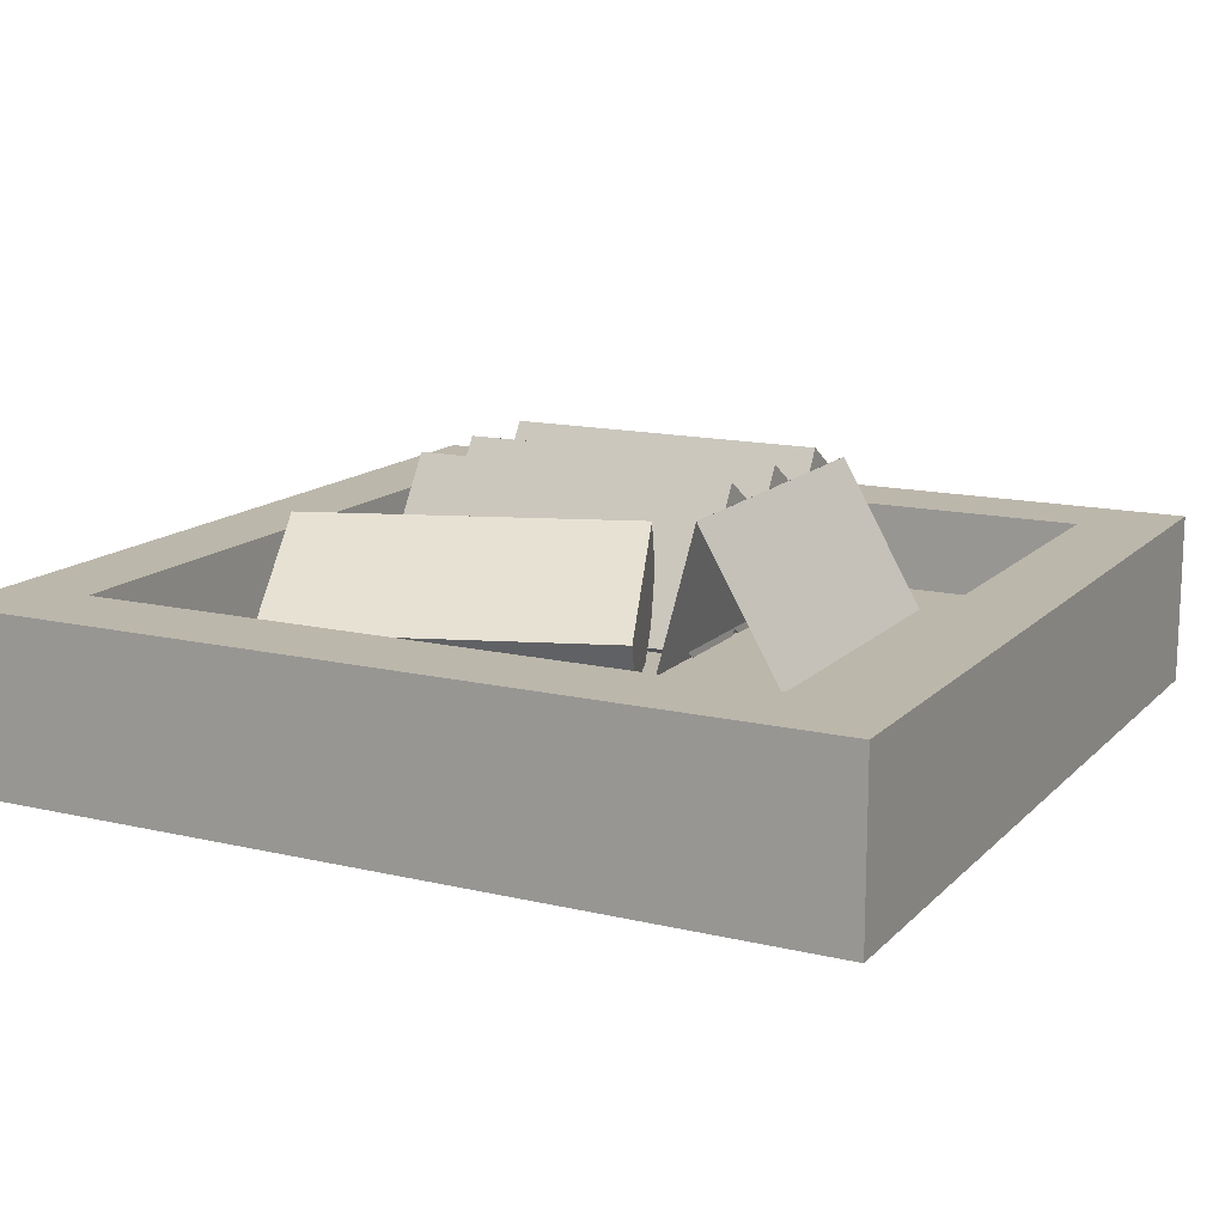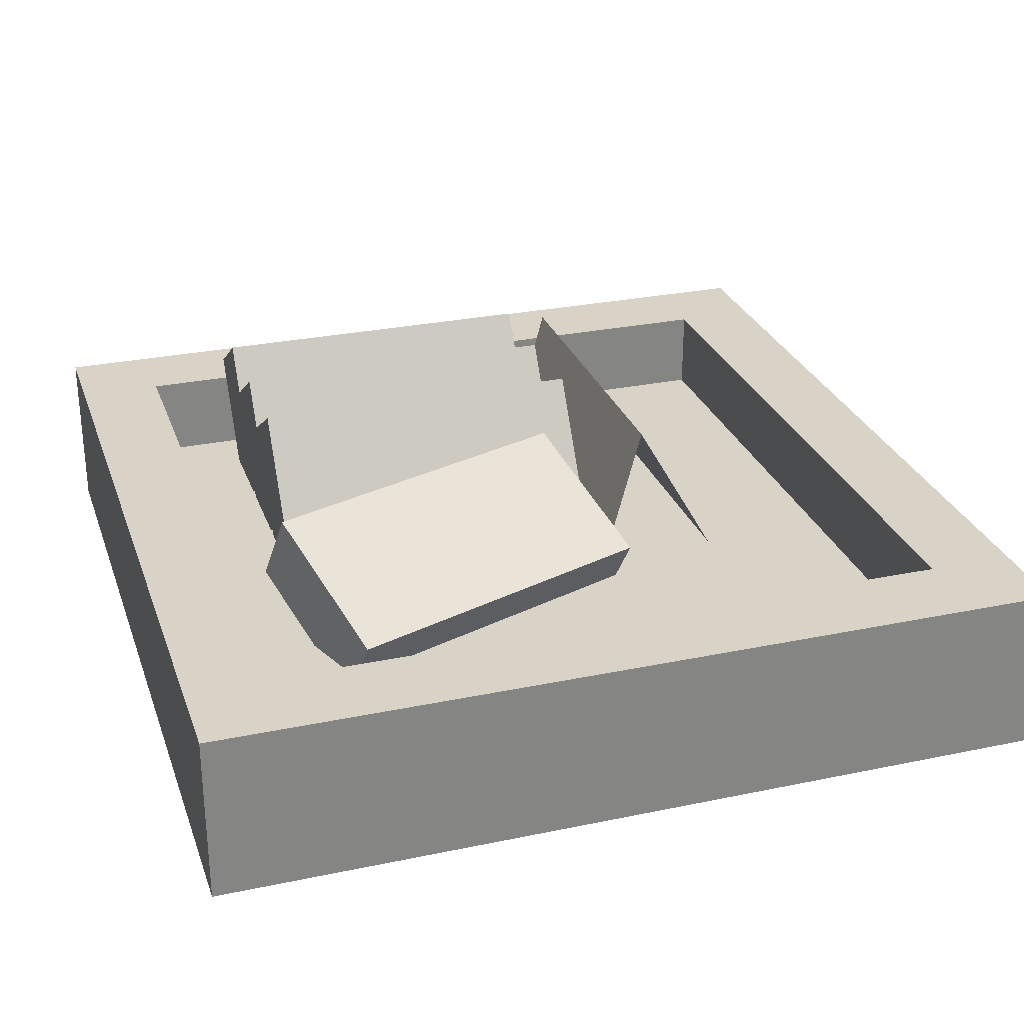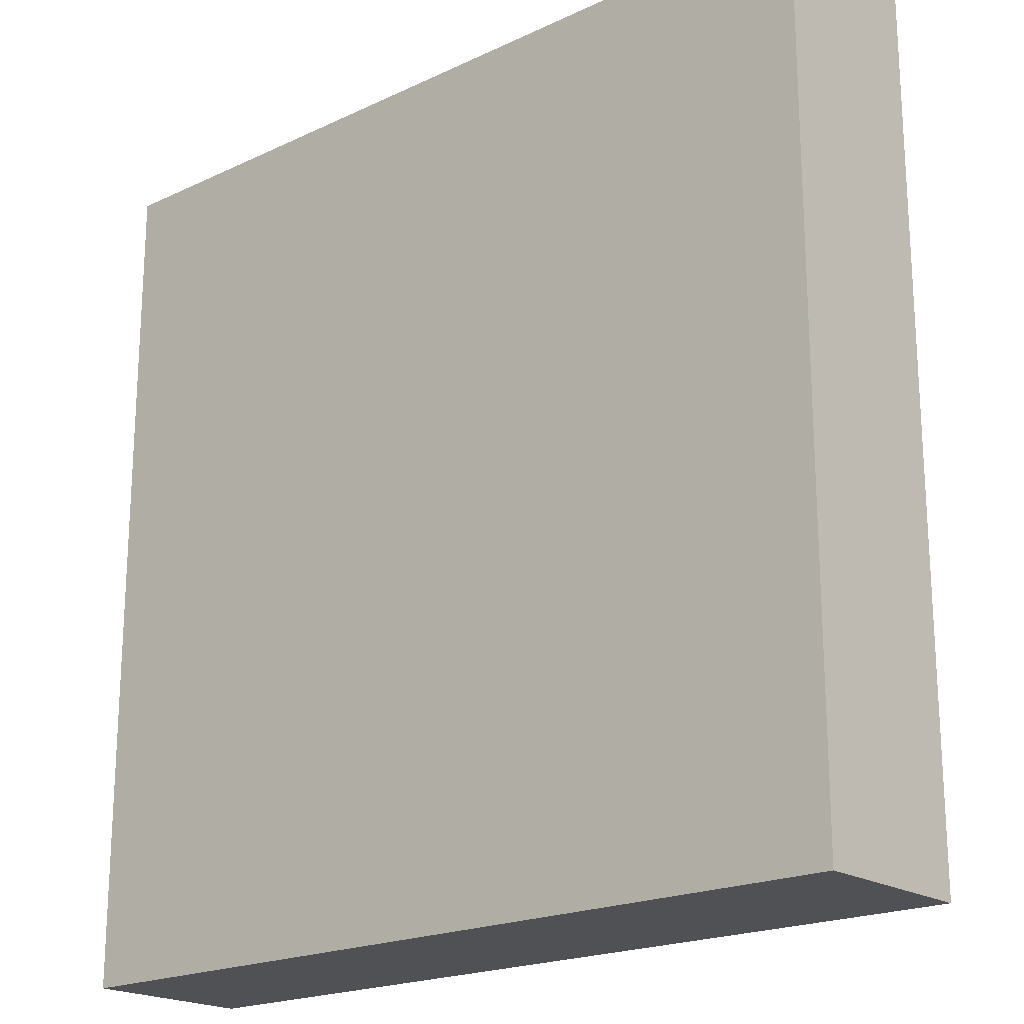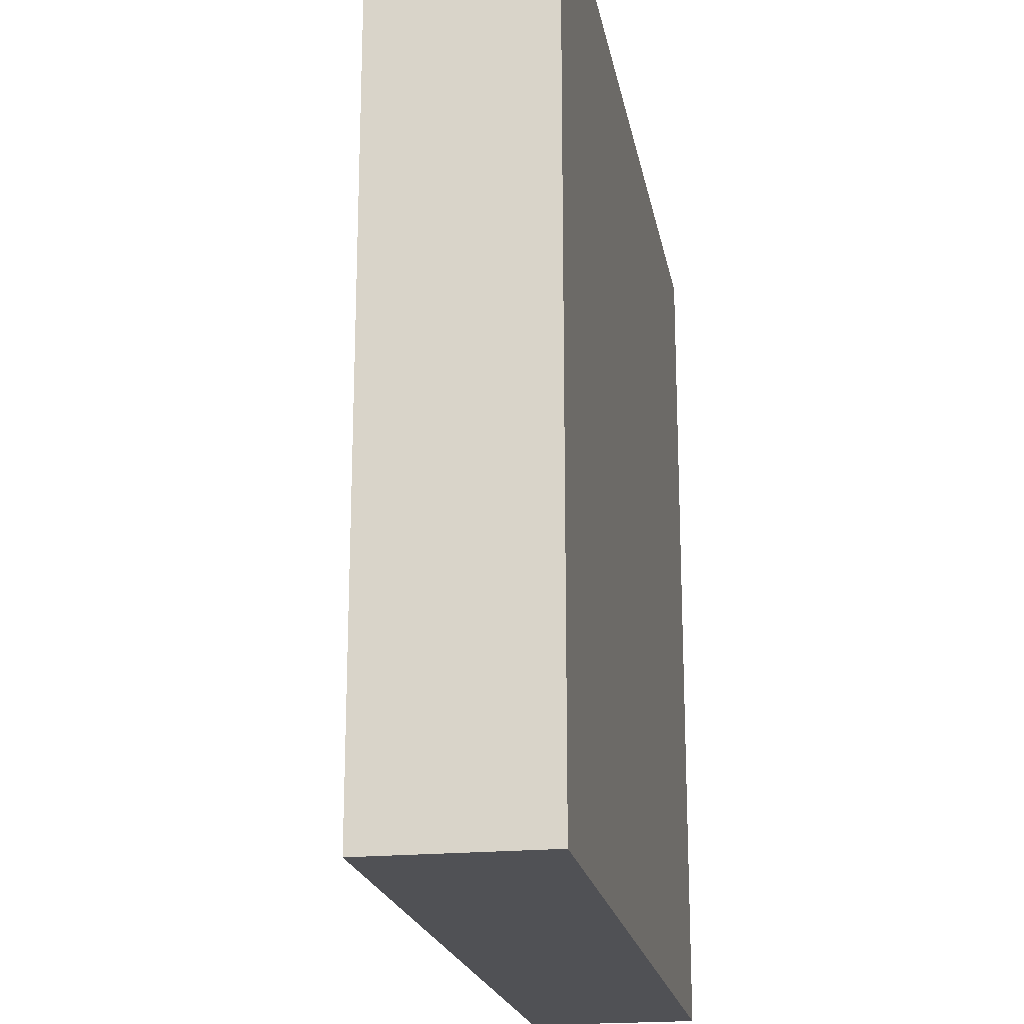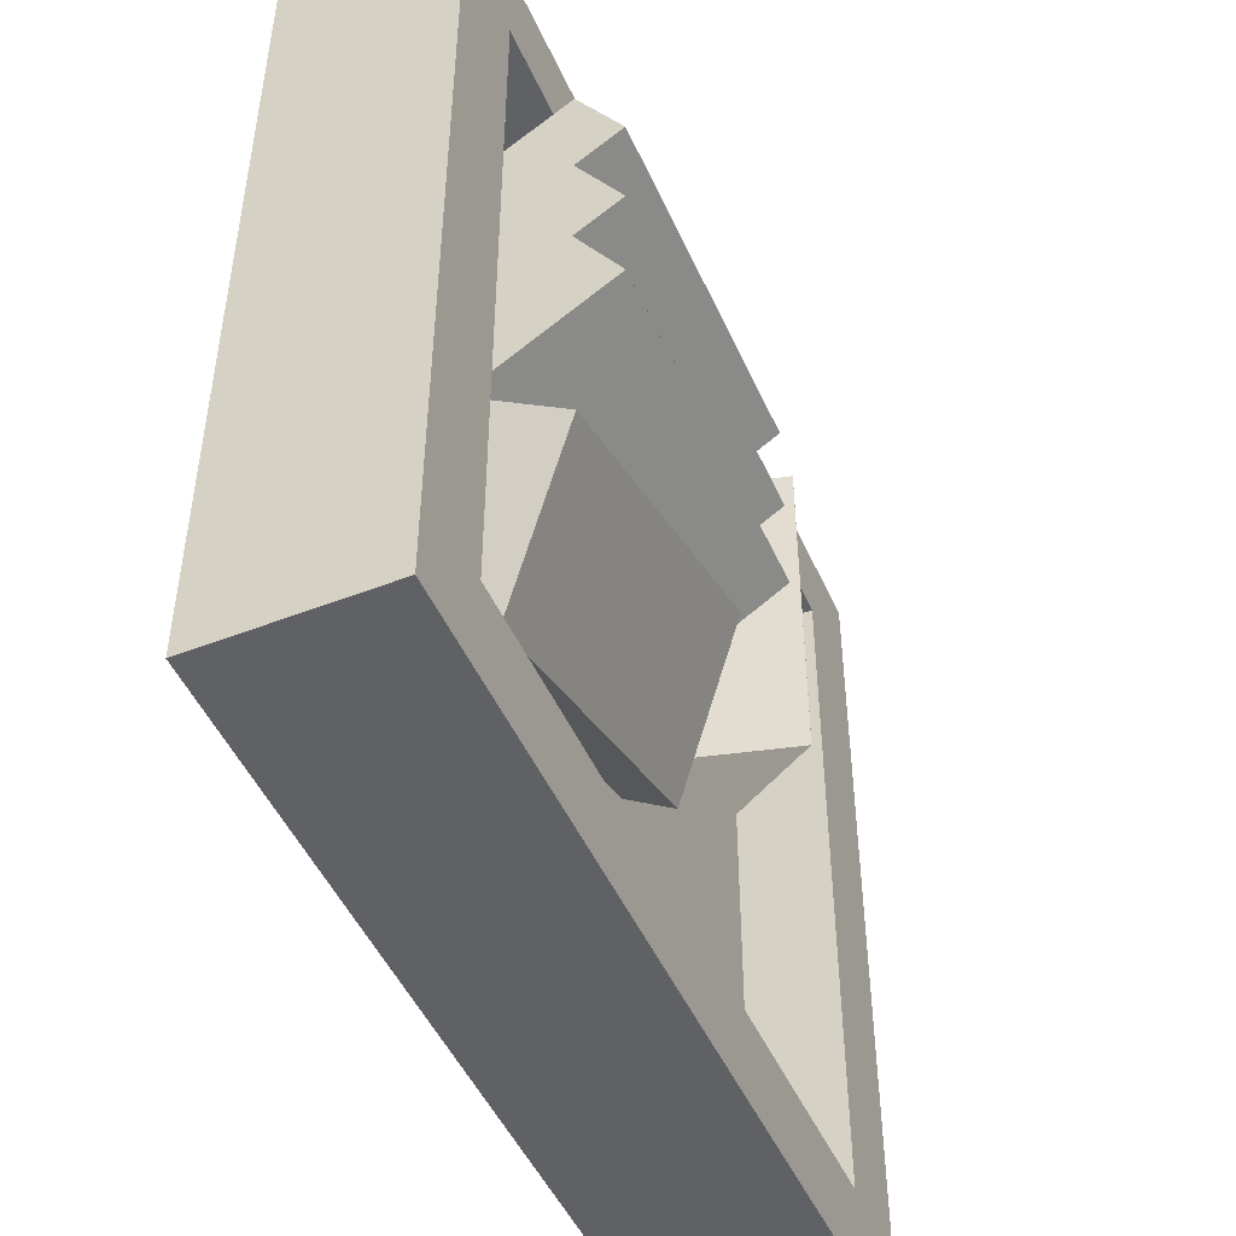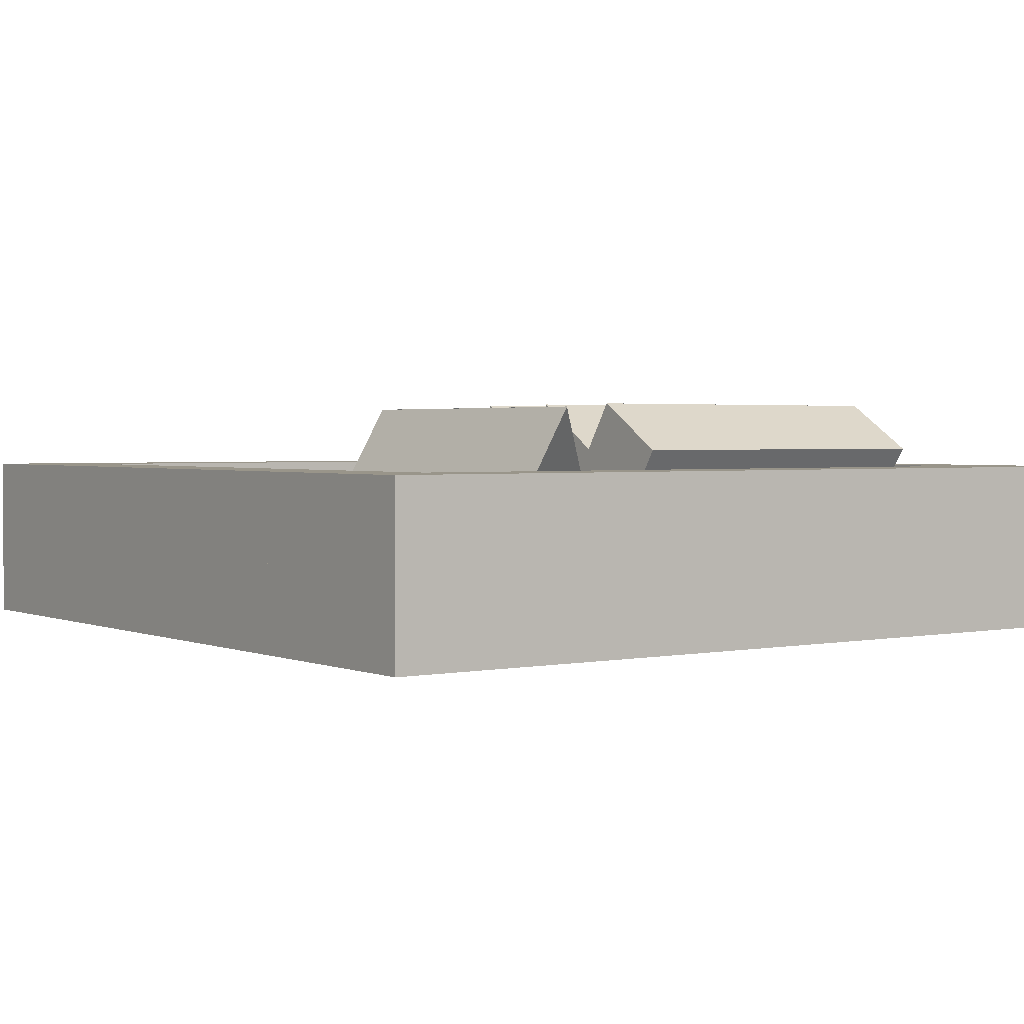
<metadata>
{"format":"obj","ext":"obj","renderer":"f3d","projection":"perspective","resolution":1024,"background":"white","views":[{"elev":14.3,"azim":-152.7,"up":"+Y"},{"elev":28.1,"azim":162.4,"up":"+Y"},{"elev":-20.1,"azim":40.8,"up":"+Z"},{"elev":-20.2,"azim":-79.9,"up":"+Z"},{"elev":-48.5,"azim":113.5,"up":"+Z"},{"elev":2.1,"azim":-35.6,"up":"+Y"}]}
</metadata>
<code>
o cube
v 0.3125 0.0625 0.3125
v 0.3125 0.0625 -0.3125
v 0.3125 0 0.3125
v 0.3125 0 -0.3125
v -0.3125 0.0625 -0.3125
v -0.3125 0.0625 0.3125
v -0.3125 0 -0.3125
v -0.3125 0 0.3125
f 4 7 5 2
f 3 4 2 1
f 8 3 1 6
f 7 8 6 5
f 6 1 2 5
f 7 4 3 8
o cube
v 0.3125 0.125 0.3125
v 0.3125 0.125 0.25
v 0.3125 0.0625 0.3125
v 0.3125 0.0625 0.25
v -0.3125 0.125 0.25
v -0.3125 0.125 0.3125
v -0.3125 0.0625 0.25
v -0.3125 0.0625 0.3125
f 12 15 13 10
f 11 12 10 9
f 16 11 9 14
f 15 16 14 13
f 14 9 10 13
f 15 12 11 16
o cube
v 0.3125 0.125 0.25
v 0.3125 0.125 -0.25
v 0.3125 0.0625 0.25
v 0.3125 0.0625 -0.25
v 0.25 0.125 -0.25
v 0.25 0.125 0.25
v 0.25 0.0625 -0.25
v 0.25 0.0625 0.25
f 20 23 21 18
f 19 20 18 17
f 24 19 17 22
f 23 24 22 21
f 22 17 18 21
f 23 20 19 24
o cube
v -0.25 0.125 0.25
v -0.25 0.125 -0.25
v -0.25 0.0625 0.25
v -0.25 0.0625 -0.25
v -0.3125 0.125 -0.25
v -0.3125 0.125 0.25
v -0.3125 0.0625 -0.25
v -0.3125 0.0625 0.25
f 28 31 29 26
f 27 28 26 25
f 32 27 25 30
f 31 32 30 29
f 30 25 26 29
f 31 28 27 32
o cube
v 0.3125 0.125 -0.25
v 0.3125 0.125 -0.3125
v 0.3125 0.0625 -0.25
v 0.3125 0.0625 -0.3125
v -0.3125 0.125 -0.3125
v -0.3125 0.125 -0.25
v -0.3125 0.0625 -0.3125
v -0.3125 0.0625 -0.25
f 36 39 37 34
f 35 36 34 33
f 40 35 33 38
f 39 40 38 37
f 38 33 34 37
f 39 36 35 40
o cube
v 0.1875 0.139 0.1845
v 0.1875 0.1726 0.1318
v 0.1875 0.03359 0.1173
v 0.1875 0.06717 0.06462
v -0.0625 0.1726 0.1318
v -0.0625 0.139 0.1845
v -0.0625 0.06717 0.06462
v -0.0625 0.03359 0.1173
f 44 47 45 42
f 43 44 42 41
f 48 43 41 46
f 47 48 46 45
f 46 41 42 45
f 47 44 43 48
o cube
v 0.1875 0.139 0.2579
v 0.1875 0.1726 0.2052
v 0.1875 0.03359 0.1908
v 0.1875 0.06717 0.1381
v -0.0625 0.1726 0.2052
v -0.0625 0.139 0.2579
v -0.0625 0.06717 0.1381
v -0.0625 0.03359 0.1908
f 52 55 53 50
f 51 52 50 49
f 56 51 49 54
f 55 56 54 53
f 54 49 50 53
f 55 52 51 56
o cube
v 0.1875 0.139 0.1111
v 0.1875 0.1726 0.05835
v 0.1875 0.03359 0.0439
v 0.1875 0.06717 -0.008813
v -0.0625 0.1726 0.05835
v -0.0625 0.139 0.1111
v -0.0625 0.06717 -0.008813
v -0.0625 0.03359 0.0439
f 60 63 61 58
f 59 60 58 57
f 64 59 57 62
f 63 64 62 61
f 62 57 58 61
f 63 60 59 64
o cube
v 0.2166 0.09717 -0.05467
v 0.2068 0.1526 -0.08178
v 0.1787 0.03945 -0.1589
v 0.1688 0.09489 -0.186
v -0.02816 0.1526 0.00372
v -0.01829 0.09717 0.03084
v -0.06608 0.09489 -0.1005
v -0.05621 0.03945 -0.07335
f 68 71 69 66
f 67 68 66 65
f 72 67 65 70
f 71 72 70 69
f 70 65 66 69
f 71 68 67 72
o cube
v -0.08993 0.1702 0.1937
v -0.08993 0.1702 -0.05625
v -0.05758 0.04947 0.1937
v -0.05758 0.04947 -0.05625
v -0.08993 0.1702 -0.05625
v -0.08993 0.1702 0.1937
v -0.05758 0.04947 -0.05625
v -0.05758 0.04947 0.1937
f 76 79 77 74
f 75 76 74 73
f 80 75 73 78
f 79 80 78 77
f 78 73 74 77
f 79 76 75 80
o cube
v -0.08987 0.1702 0.1937
v -0.08987 0.1702 -0.05625
v -0.1524 0.06197 0.1937
v -0.1524 0.06197 -0.05625
v -0.08987 0.1702 -0.05625
v -0.08987 0.1702 0.1937
v -0.1524 0.06197 -0.05625
v -0.1524 0.06197 0.1937
f 84 87 85 82
f 83 84 82 81
f 88 83 81 86
f 87 88 86 85
f 86 81 82 85
f 87 84 83 88
o cube
v -0.003125 0.0625 -0.03125
v -0.003125 0.0625 -0.2188
v -0.003125 0.0625 -0.03125
v -0.003125 0.0625 -0.2188
v -0.1906 0.0625 -0.2188
v -0.1906 0.0625 -0.03125
v -0.1906 0.0625 -0.2188
v -0.1906 0.0625 -0.03125
f 92 95 93 90
f 91 92 90 89
f 96 91 89 94
f 95 96 94 93
f 94 89 90 93
f 95 92 91 96

</code>
